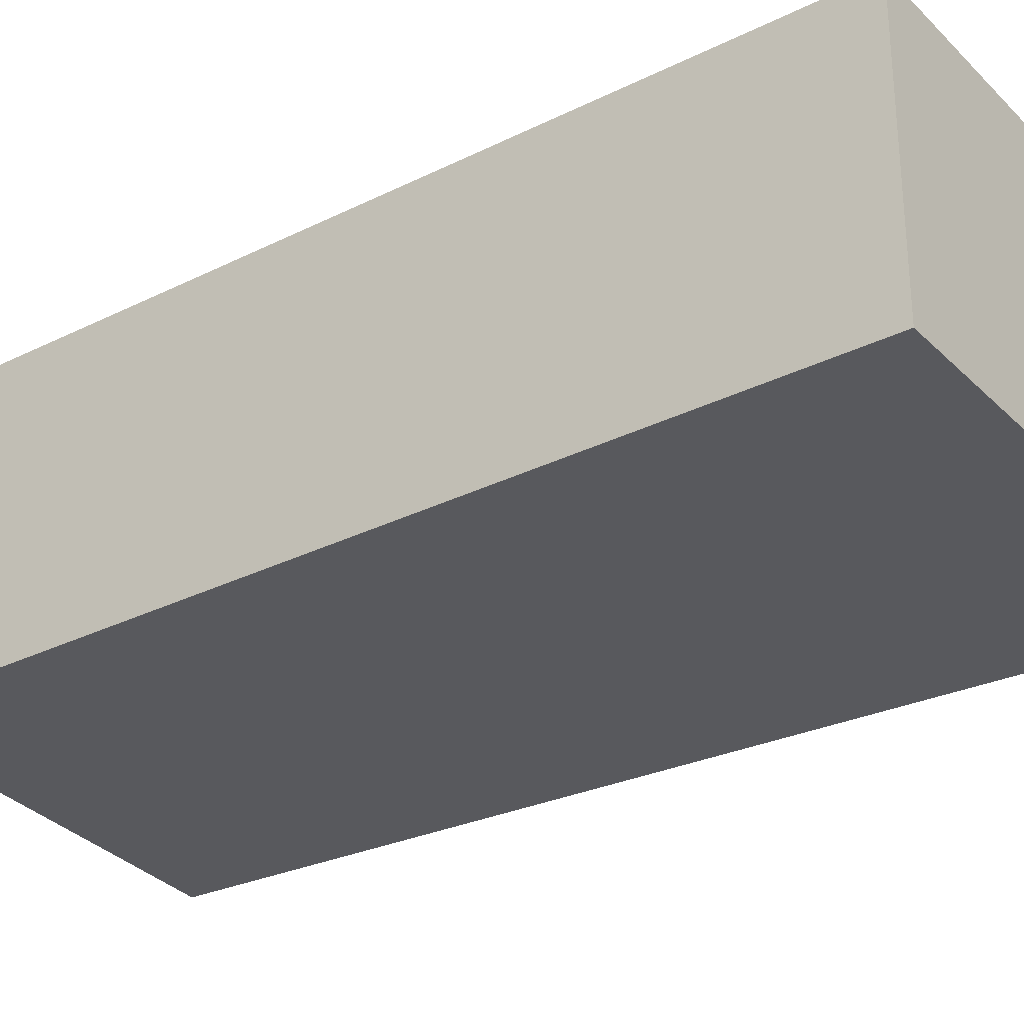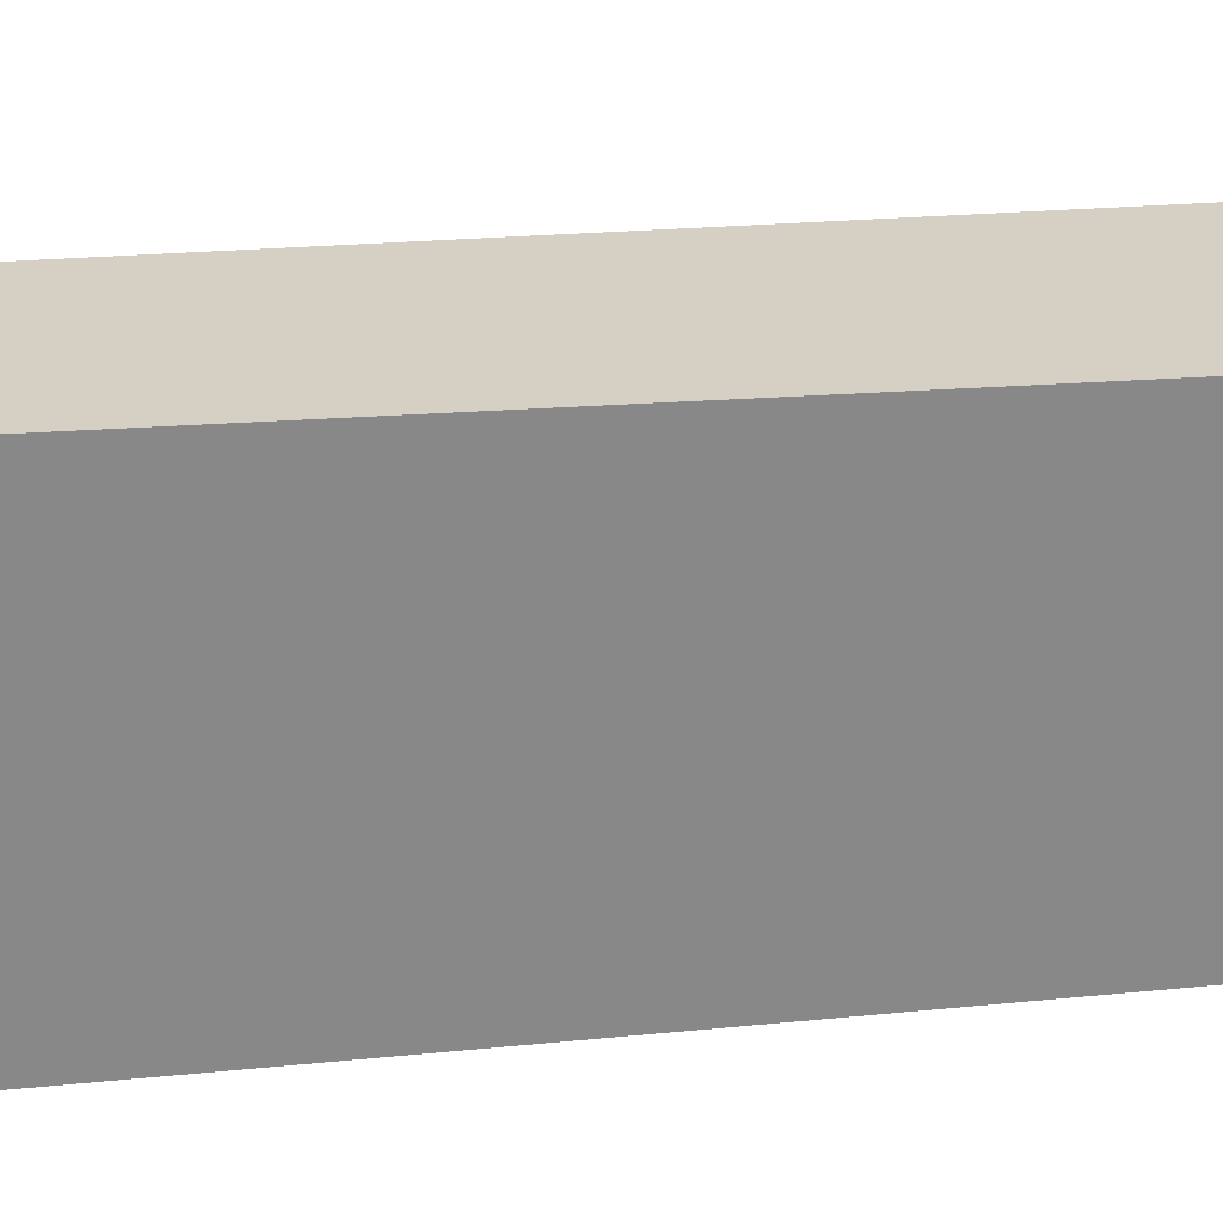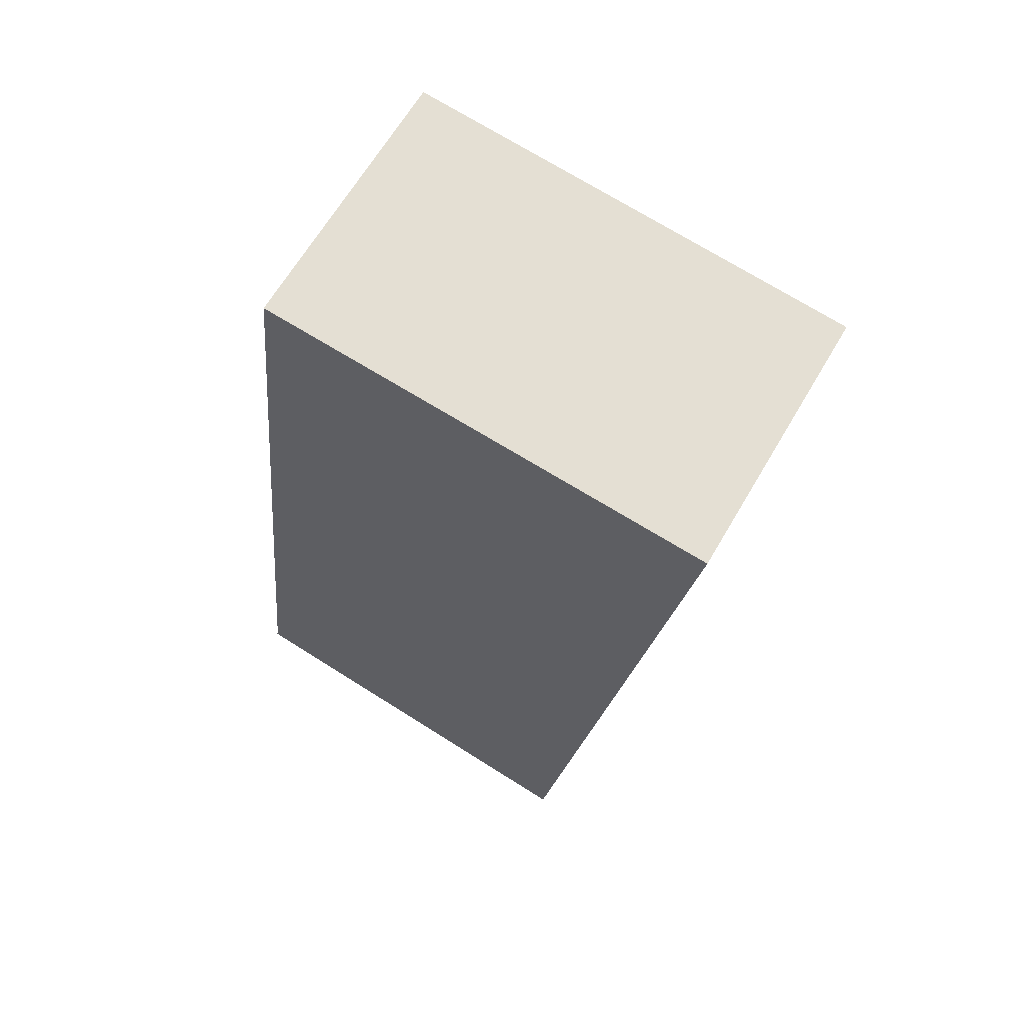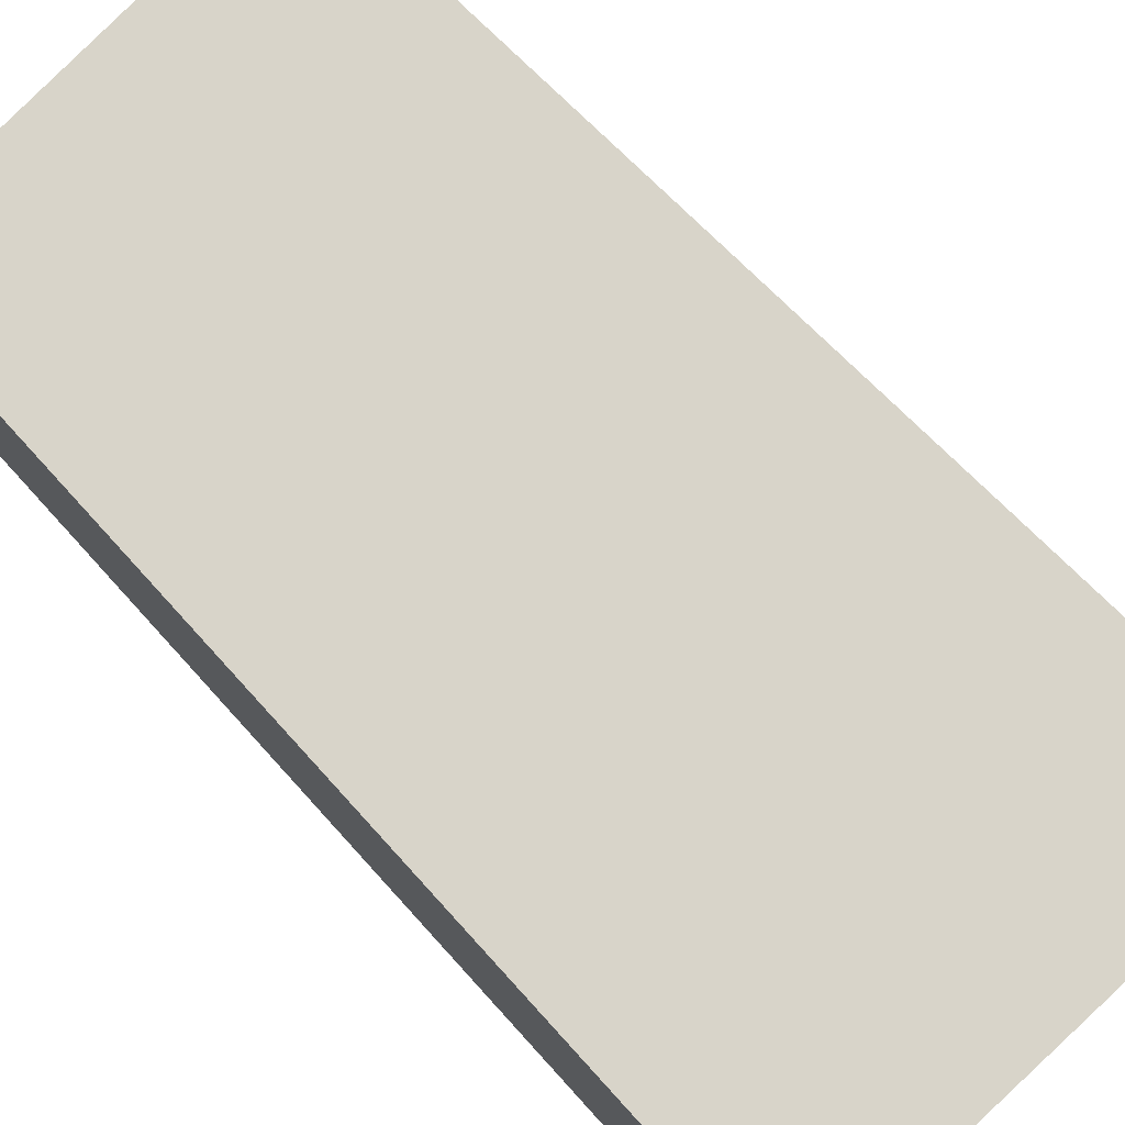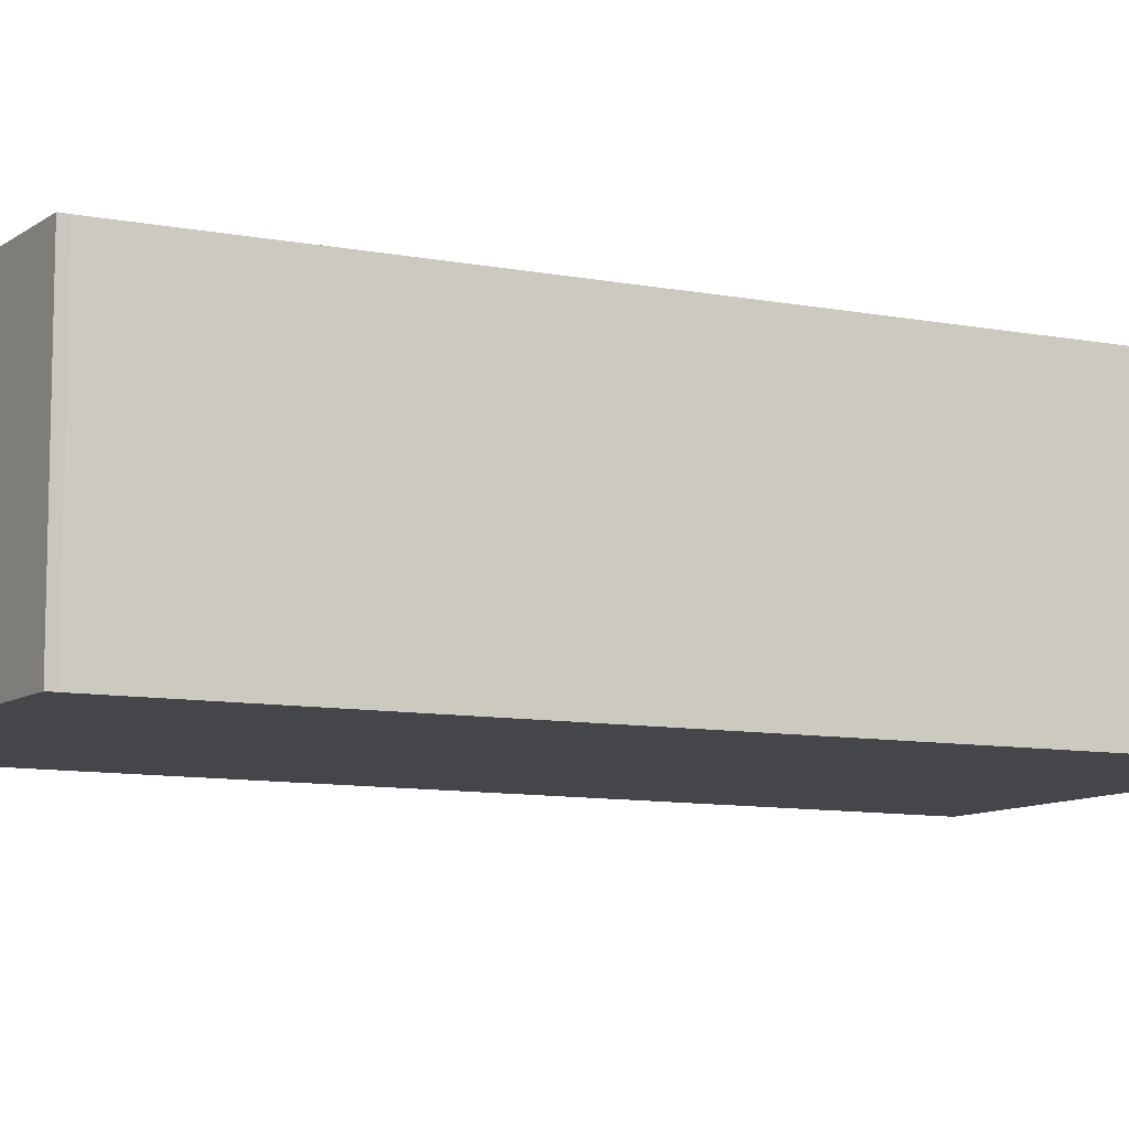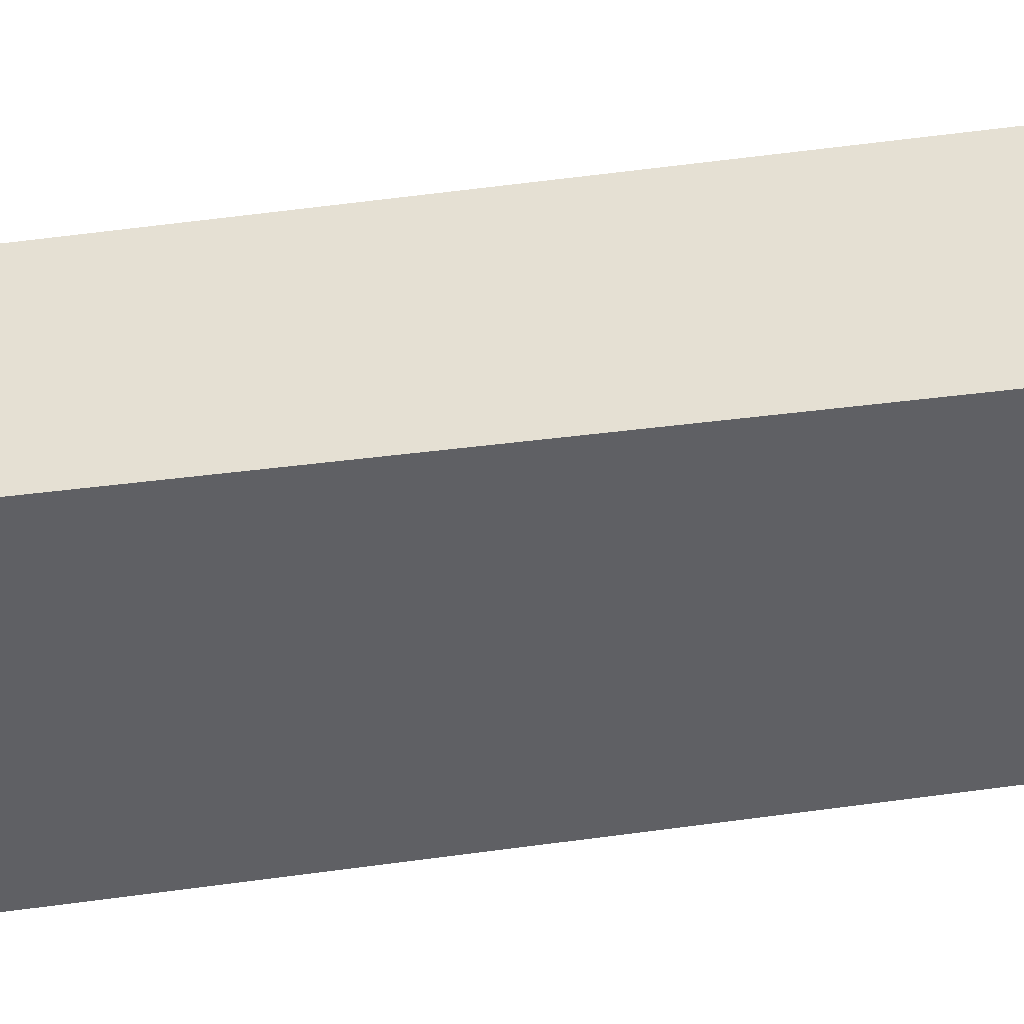
<metadata>
{"format":"obj","ext":"obj","renderer":"f3d","projection":"perspective","resolution":1024,"background":"white","views":[{"elev":-30.1,"azim":-47.7,"up":"+Y"},{"elev":-62.9,"azim":102.2,"up":"+Y"},{"elev":64.4,"azim":30.1,"up":"+Z"},{"elev":75.5,"azim":-36.0,"up":"+Y"},{"elev":-9.4,"azim":-110.1,"up":"+Y"},{"elev":-44.8,"azim":107.6,"up":"+Y"}]}
</metadata>
<code>
v  8.291 6.89 -1.557
v  10.08 6.89 -1.763
v  10.06 6.89 -1.89
v  13.8 6.89 21.09
v  0 6.89 4.219e-16
v  0.041 6.89 0.223
v  0.145 6.89 1.171
v  1.373 6.89 12.33
v  2.308 6.89 20.82
v  2.481 6.89 22.39
v  2.999 6.89 22.33
v  0 0 0
v  0.041 -1.365e-17 0.223
v  0.145 -7.17e-17 1.171
v  1.373 -7.551e-16 12.33
v  2.308 -1.275e-15 20.82
v  2.481 -1.371e-15 22.39
v  13.8 -1.292e-15 21.09
v  2.999 -1.368e-15 22.33
v  10.08 1.08e-16 -1.763
v  10.06 1.157e-16 -1.89
v  8.291 9.534e-17 -1.557
g defaultobject
f 1 2 3
f 2 1 4
f 4 1 5
f 4 5 6
f 4 6 7
f 4 7 8
f 4 8 9
f 4 9 10
f 4 10 11
f 12 6 5
f 6 12 13
f 13 7 6
f 7 13 8
f 8 13 14
f 8 14 15
f 8 15 9
f 9 15 16
f 9 16 10
f 10 16 17
f 17 11 10
f 11 17 4
f 4 17 18
f 18 17 19
f 18 2 4
f 2 18 20
f 2 20 3
f 3 20 21
f 1 12 5
f 12 1 3
f 12 3 22
f 22 3 21
f 16 19 17
f 19 16 18
f 18 16 15
f 18 15 20
f 20 15 14
f 20 14 13
f 20 13 12
f 20 12 22
f 20 22 21

</code>
